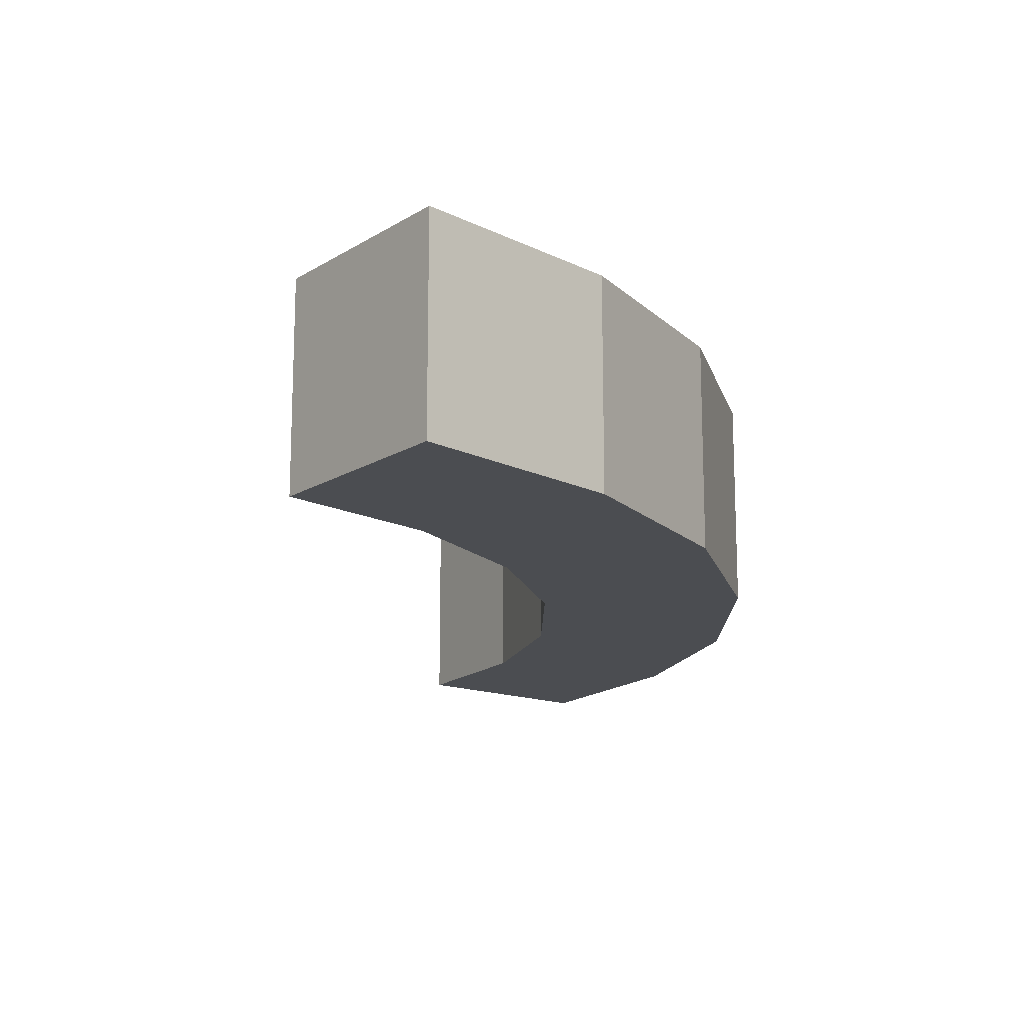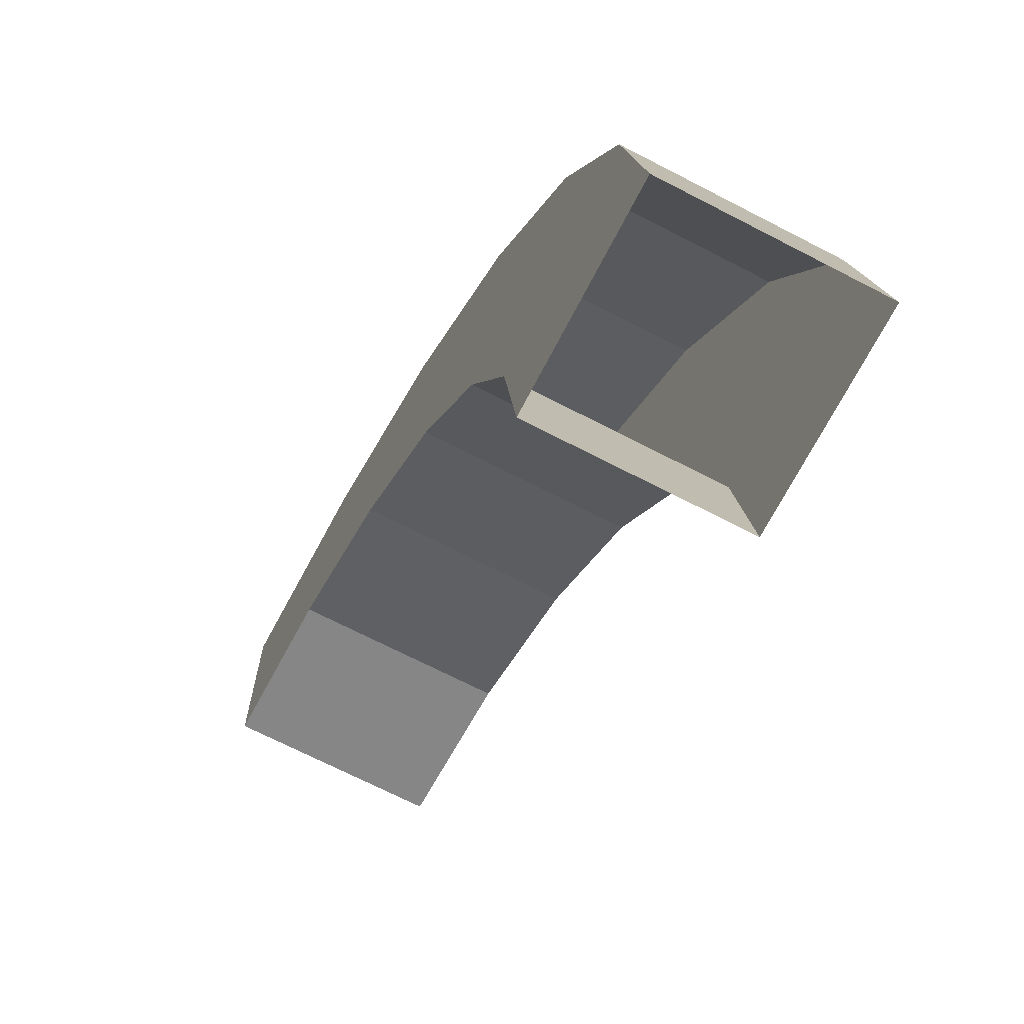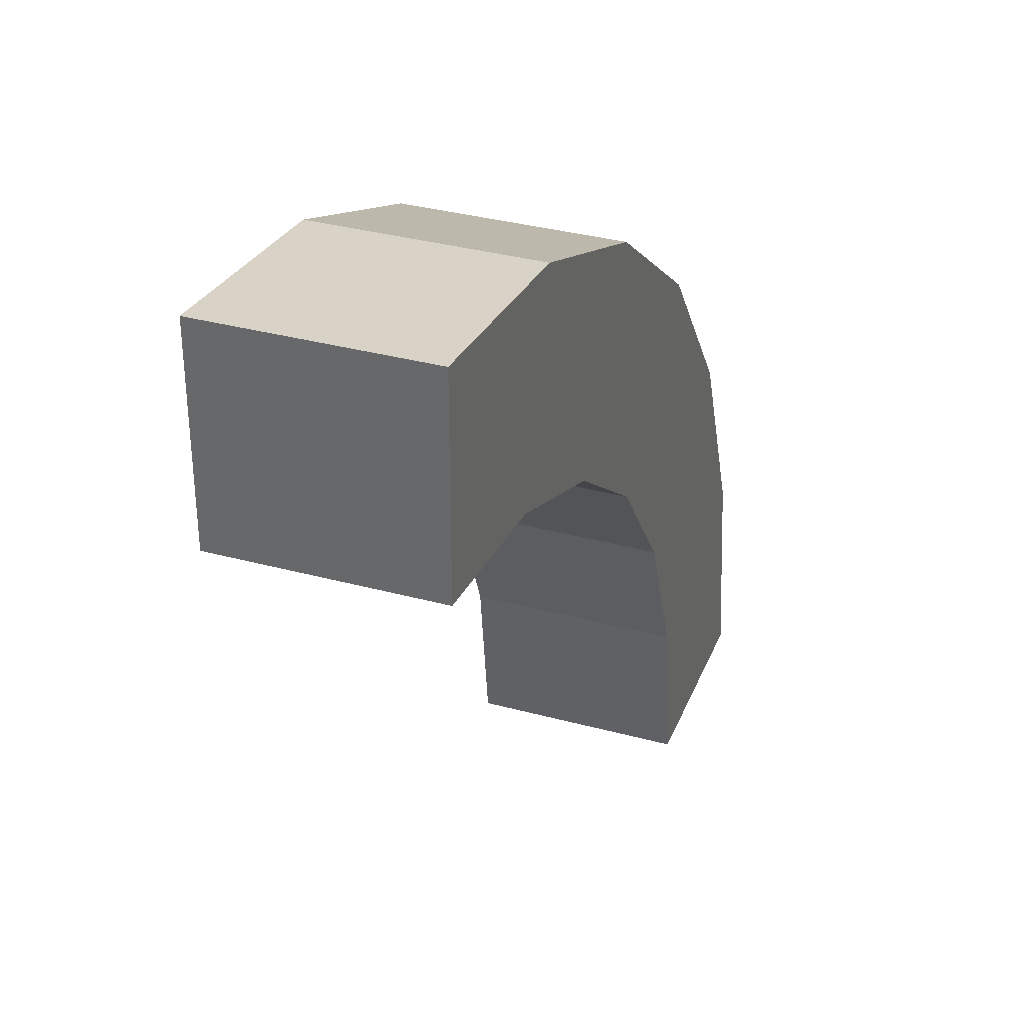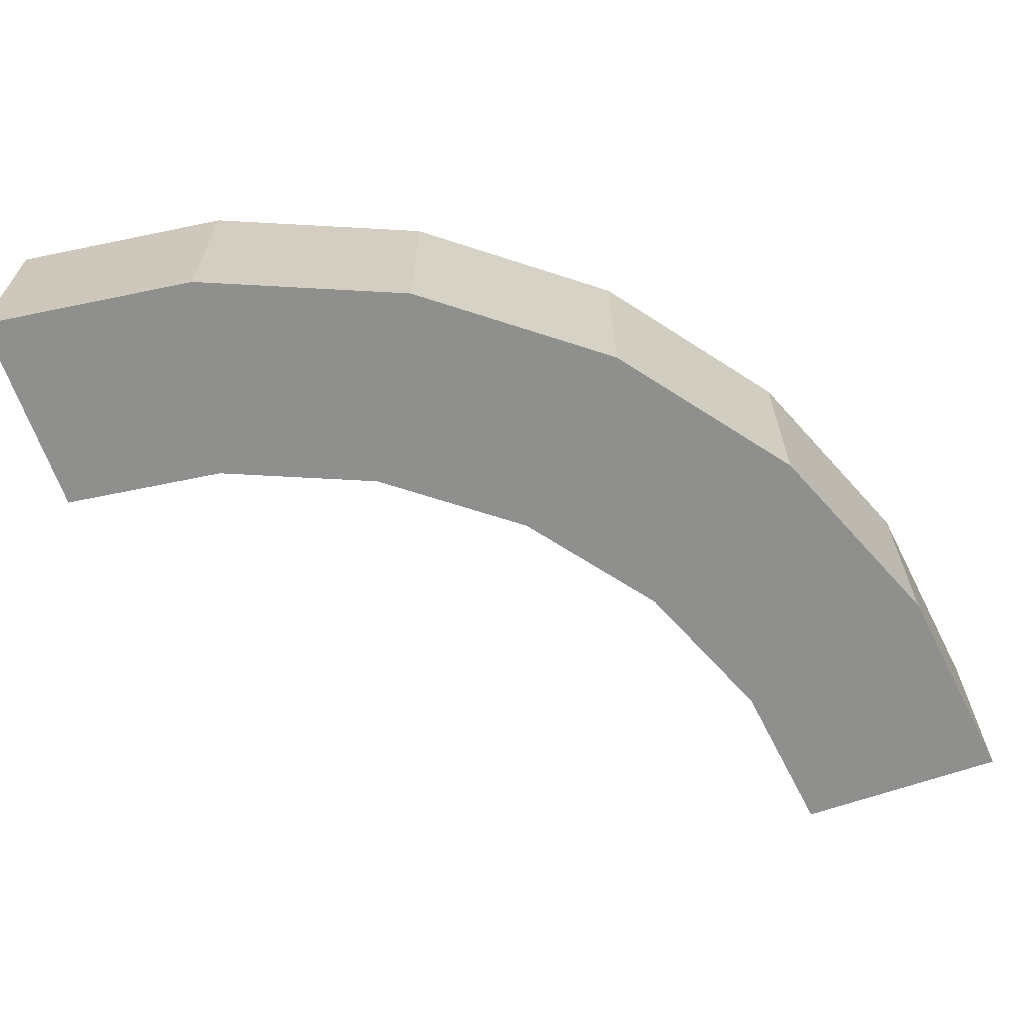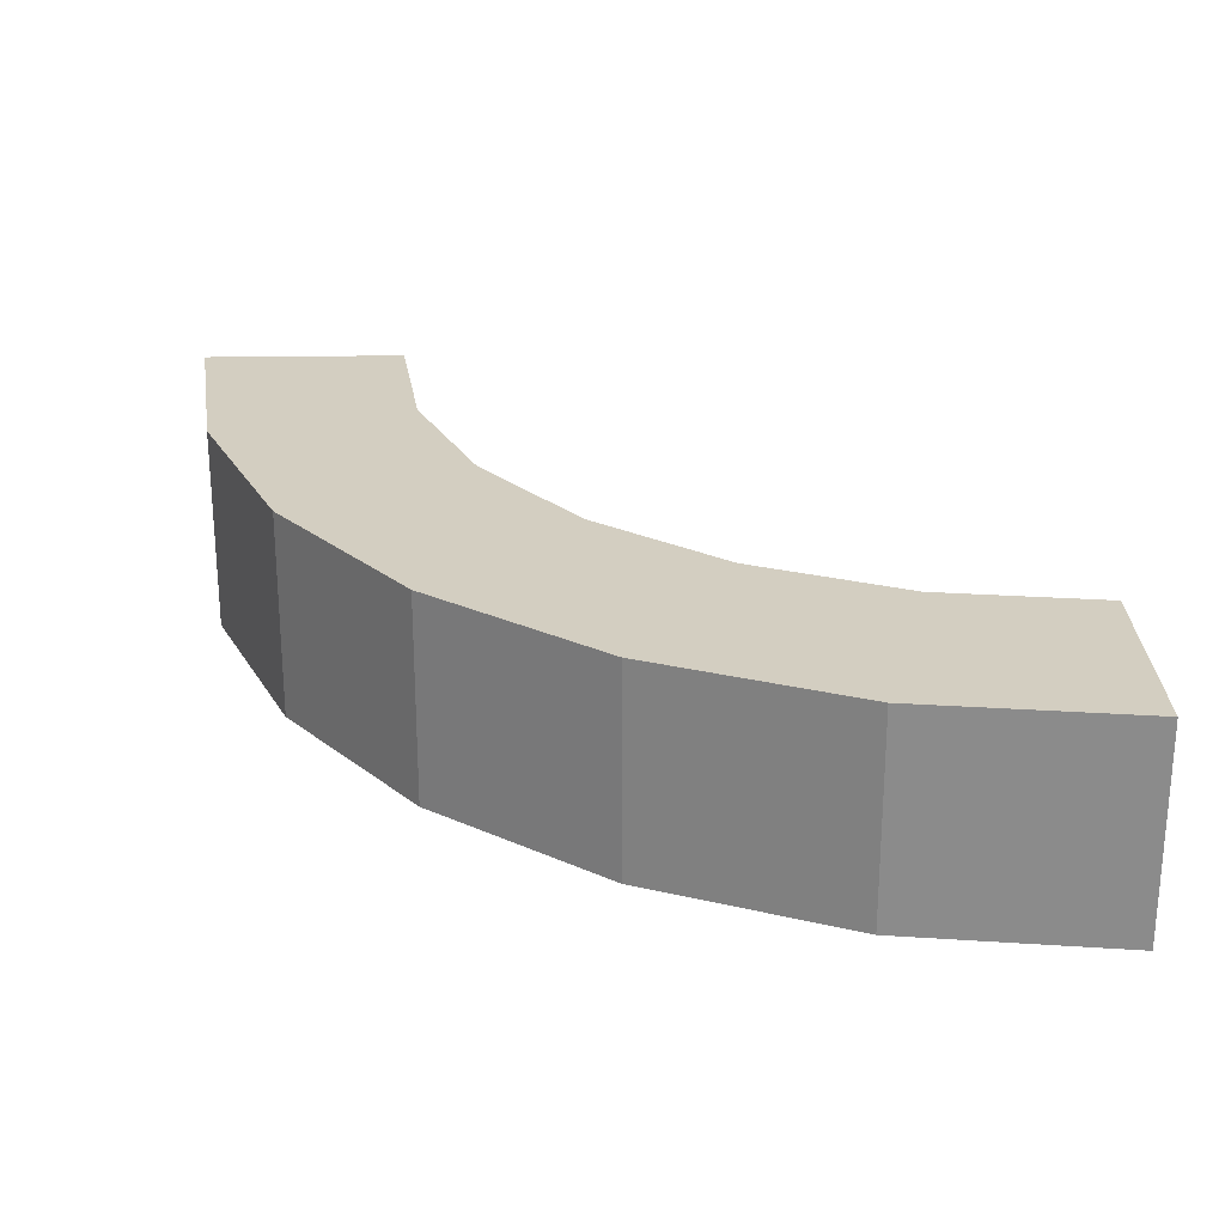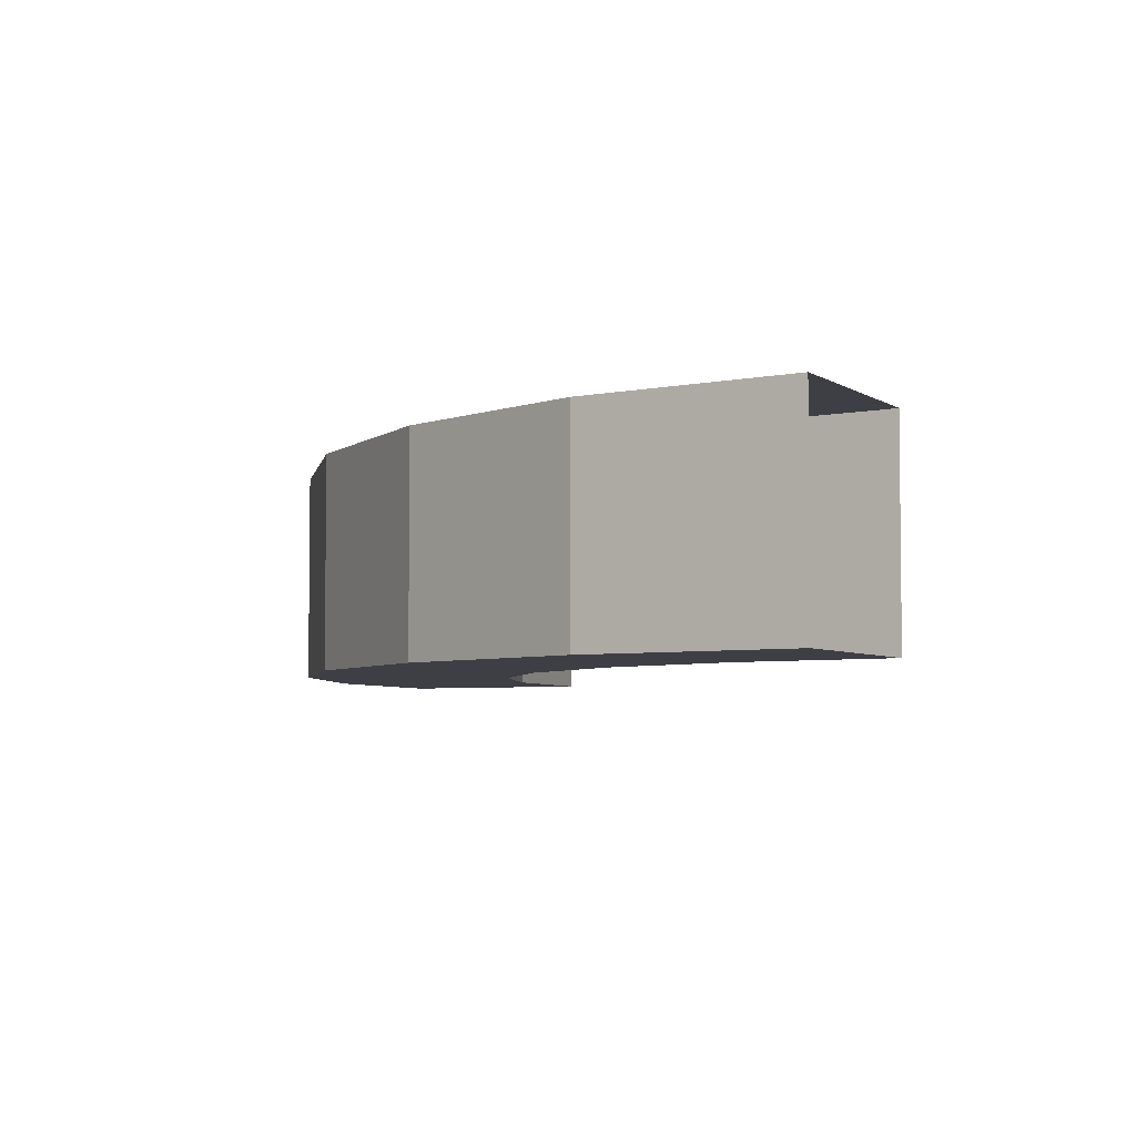
<metadata>
{"format":"obj","ext":"obj","renderer":"f3d","projection":"perspective","resolution":1024,"background":"white","views":[{"elev":-15.7,"azim":141.8,"up":"+Z"},{"elev":-69.3,"azim":-117.4,"up":"+Y"},{"elev":34.5,"azim":110.0,"up":"+Y"},{"elev":-65.2,"azim":-160.7,"up":"+Z"},{"elev":25.2,"azim":-91.4,"up":"+Z"},{"elev":-4.5,"azim":-62.9,"up":"+Z"}]}
</metadata>
<code>
o LycorisRecoilSceneryArch
g LycorisRecoilSceneryArch
v 0 0 0
v 0.2726 2.071 0
v 0 0 2
v 0.2726 2.071 2
v 2.204 1.553 0
v 2 0 0
v 2.204 1.553 2
v 2 0 2
v 1.072 4 0
v 1.072 4 2
v 2.804 3 0
v 2.804 3 2
v 2.343 5.657 0
v 2.343 5.657 2
v 3.757 4.243 0
v 3.757 4.243 2
v 4 6.928 0
v 4 6.928 2
v 5 5.196 0
v 5 5.196 2
v 5.929 7.727 0
v 5.929 7.727 2
v 6.447 5.796 0
v 6.447 5.796 2
v 8 8 0
v 8 8 2
v 8 6 0
v 8 6 2
f 3 4 2 1
f 7 8 6 5
f 4 10 9 2
f 12 7 5 11
f 10 14 13 9
f 16 12 11 15
f 14 18 17 13
f 20 16 15 19
f 18 22 21 17
f 24 20 19 23
f 8 7 4 3
f 5 6 1 2
f 7 12 10 4
f 11 5 2 9
f 12 16 14 10
f 15 11 9 13
f 16 20 18 14
f 19 15 13 17
f 20 24 22 18
f 23 19 17 21
f 22 26 25 21
f 28 24 23 27
f 27 25 26 28
f 24 28 26 22
f 27 23 21 25

</code>
